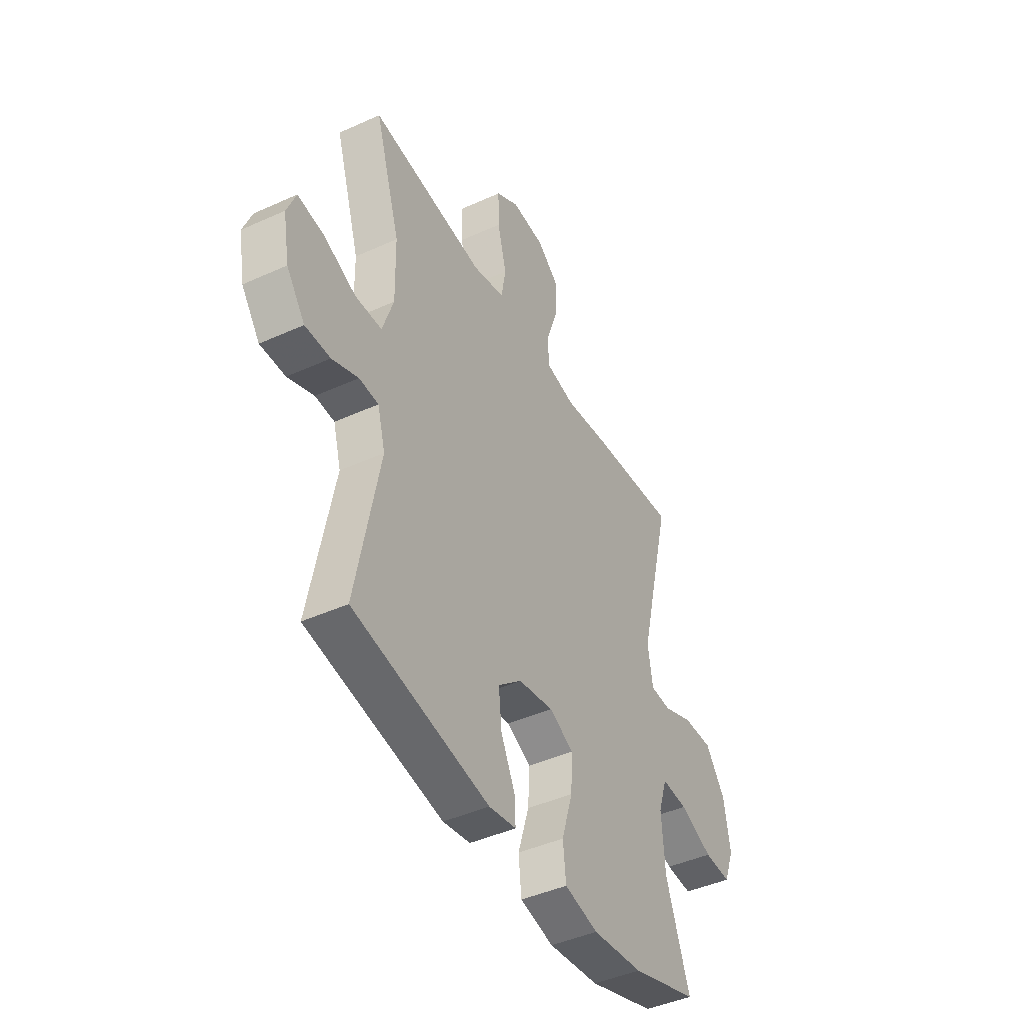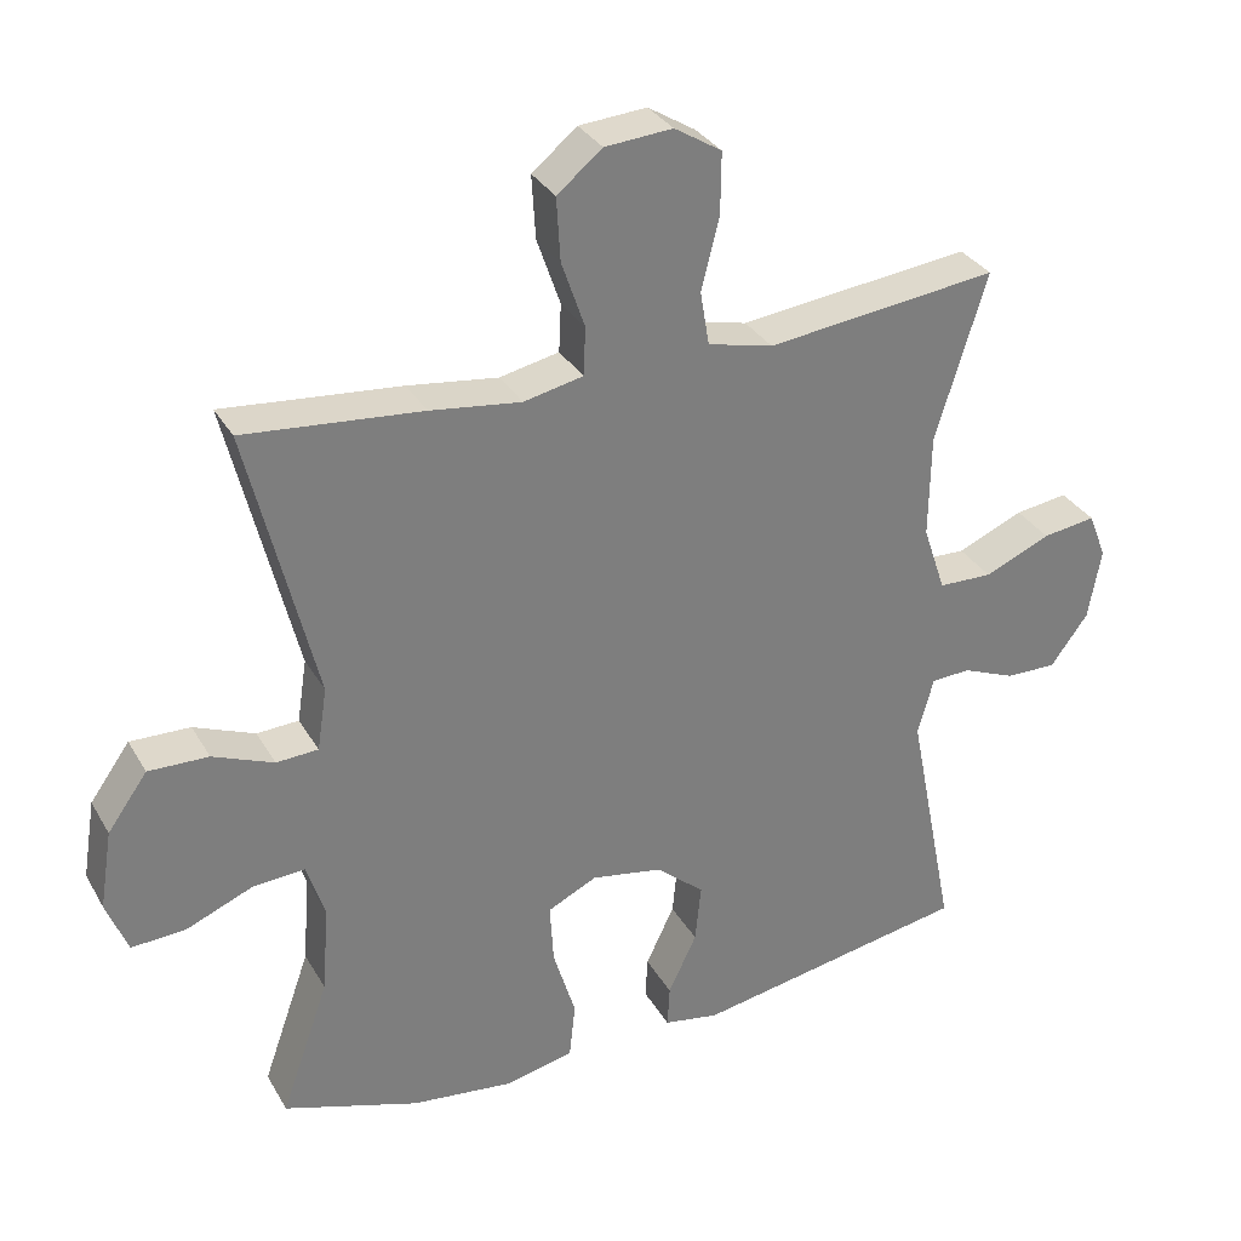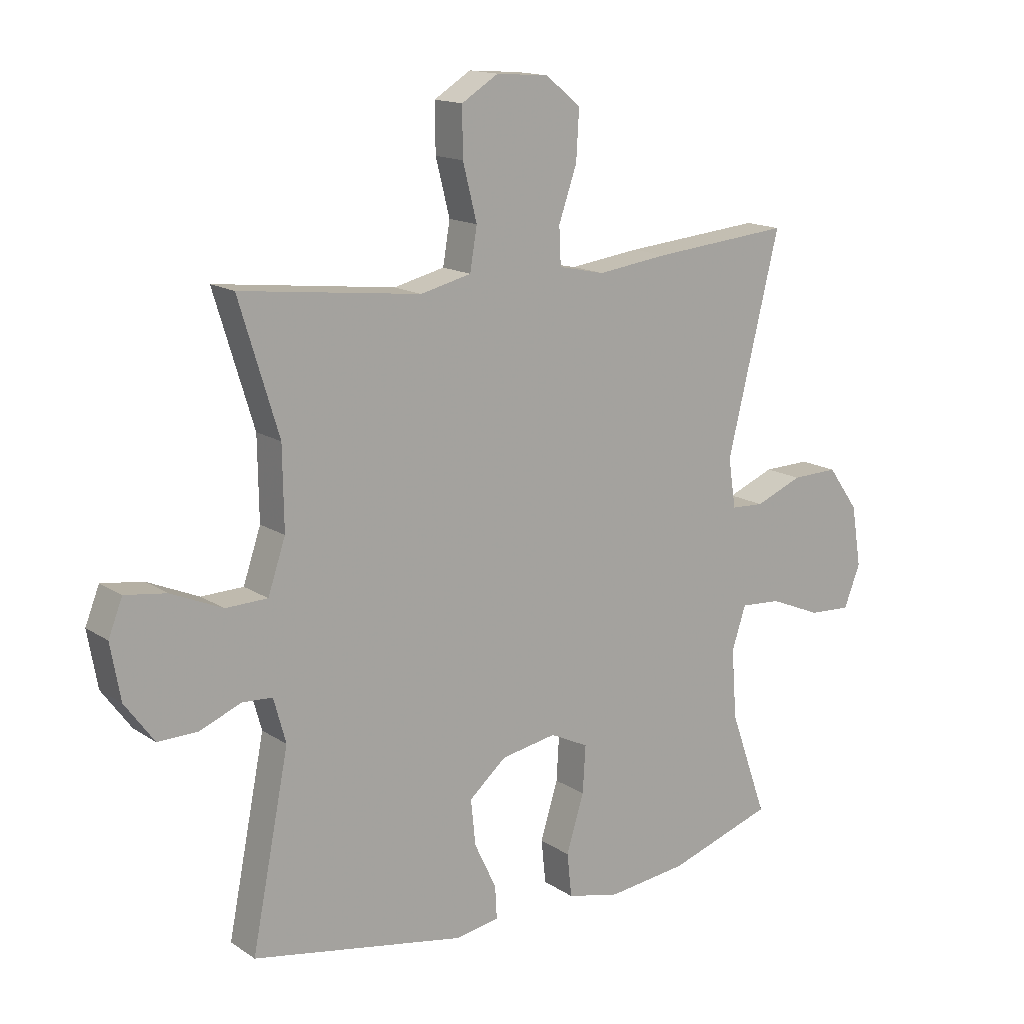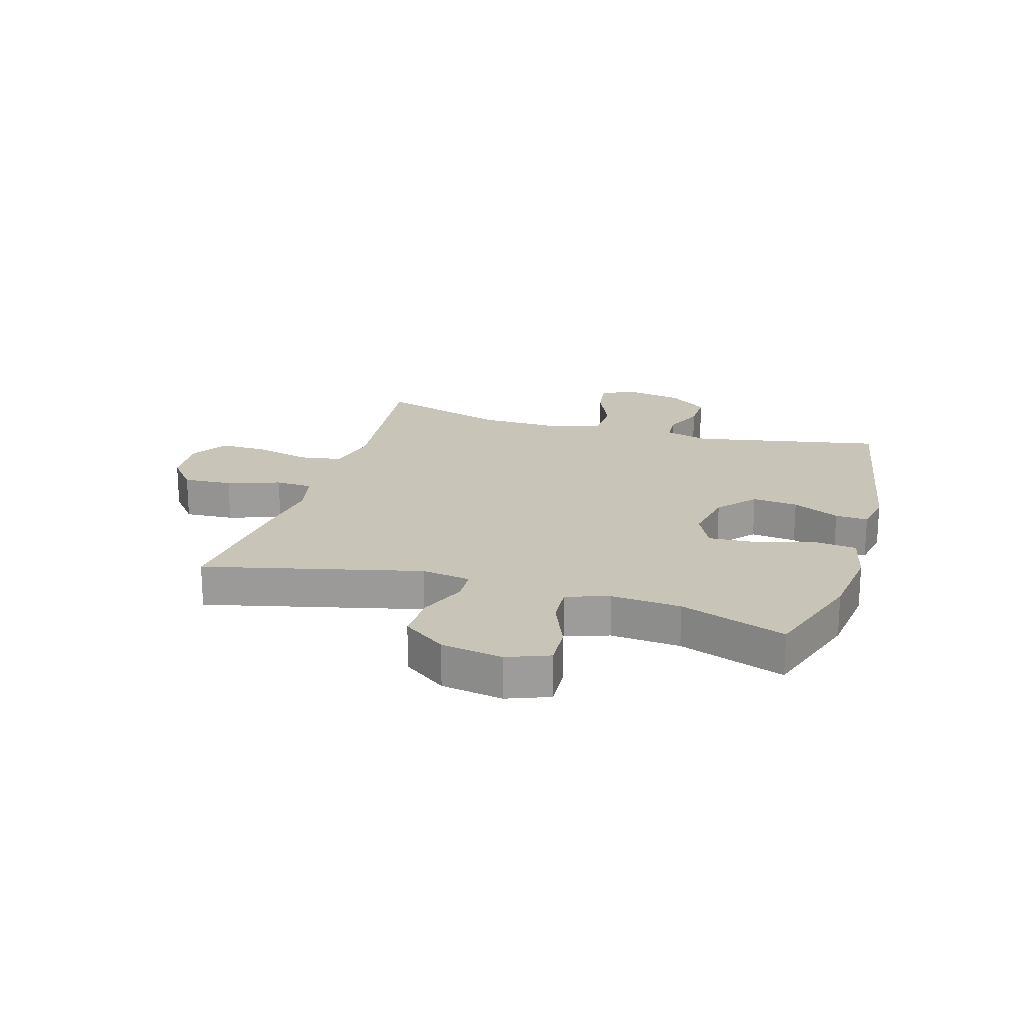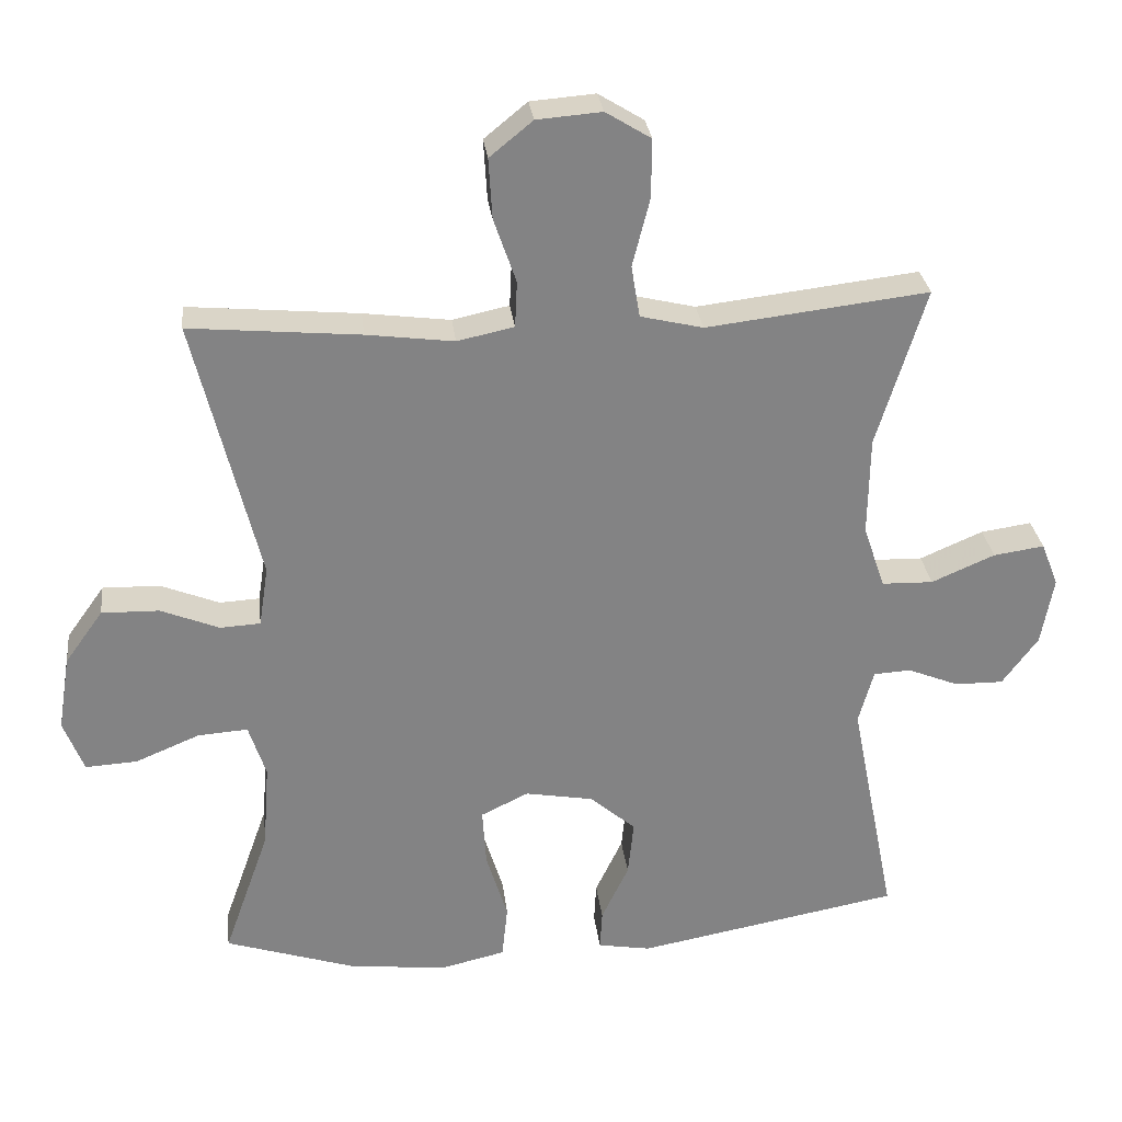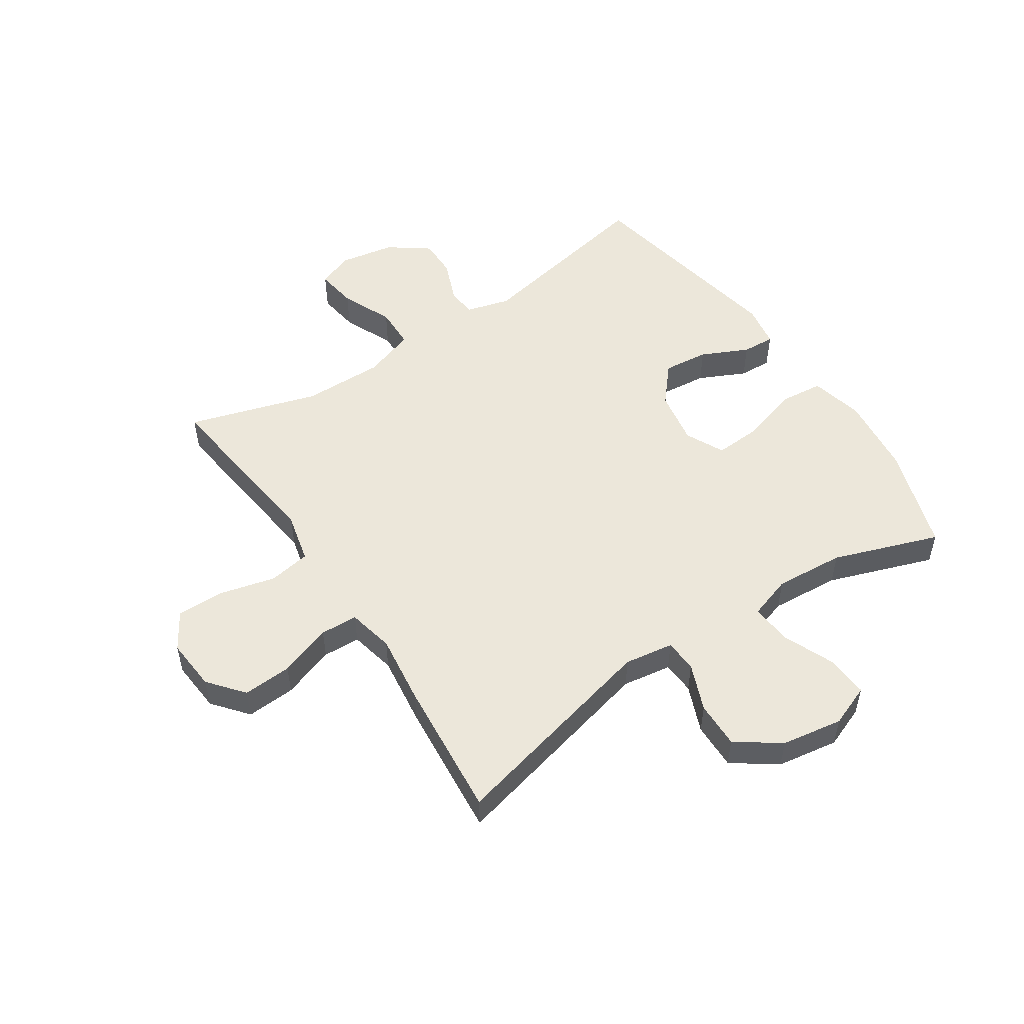
<metadata>
{"format":"obj","ext":"obj","renderer":"f3d","projection":"perspective","resolution":1024,"background":"white","views":[{"elev":-44.0,"azim":-62.0,"up":"+Z"},{"elev":31.9,"azim":154.5,"up":"+Z"},{"elev":15.0,"azim":-36.1,"up":"+Z"},{"elev":20.1,"azim":106.7,"up":"+Y"},{"elev":29.2,"azim":173.2,"up":"+Z"},{"elev":52.0,"azim":56.3,"up":"+Y"}]}
</metadata>
<code>
v -0.5 0.07 0.5
v -0.32 0.07 0.479
v -0.191 0.07 0.464
v -0.104 0.07 0.485
v -0.092 0.07 0.557
v -0.116 0.07 0.652
v -0.117 0.07 0.734
v -0.054 0.07 0.773
v 0.036 0.07 0.766
v 0.096 0.07 0.717
v 0.091 0.07 0.633
v 0.06 0.07 0.543
v 0.063 0.07 0.479
v 0.142 0.07 0.462
v 0.263 0.07 0.478
v 0.5 0.07 0.5
v 0.41 0.07 0.131
v 0.423 0.07 0.047
v 0.479 0.07 0.044
v 0.56 0.07 0.077
v 0.64 0.07 0.079
v 0.693 0.07 0.005
v 0.71 0.07 -0.1
v 0.682 0.07 -0.172
v 0.61 0.07 -0.168
v 0.521 0.07 -0.131
v 0.451 0.07 -0.126
v 0.427 0.07 -0.2
v 0.436 0.07 -0.319
v 0.5 0.07 -0.5
v 0.319 0.07 -0.559
v 0.182 0.07 -0.575
v 0.091 0.07 -0.554
v 0.083 0.07 -0.479
v 0.113 0.07 -0.381
v 0.118 0.07 -0.3
v 0.052 0.07 -0.268
v -0.043 0.07 -0.285
v -0.107 0.07 -0.34
v -0.099 0.07 -0.418
v -0.061 0.07 -0.498
v -0.058 0.07 -0.554
v -0.132 0.07 -0.567
v -0.5 0.07 -0.5
v -0.436 0.07 -0.176
v -0.457 0.07 -0.1
v -0.509 0.07 -0.097
v -0.58 0.07 -0.126
v -0.648 0.07 -0.127
v -0.698 0.07 -0.059
v -0.715 0.07 0.036
v -0.691 0.07 0.097
v -0.62 0.07 0.087
v -0.532 0.07 0.049
v -0.46 0.07 0.051
v -0.43 0.07 0.14
v -0.432 0.07 0.278
v -0.5 0 0.5
v -0.32 0 0.479
v -0.191 0 0.464
v -0.104 0 0.485
v -0.092 0 0.557
v -0.116 0 0.652
v -0.117 0 0.734
v -0.054 0 0.773
v 0.036 0 0.766
v 0.096 0 0.717
v 0.091 0 0.633
v 0.06 0 0.543
v 0.063 0 0.479
v 0.142 0 0.462
v 0.263 0 0.478
v 0.5 0 0.5
v 0.41 0 0.131
v 0.423 0 0.047
v 0.479 0 0.044
v 0.56 0 0.077
v 0.64 0 0.079
v 0.693 0 0.005
v 0.71 0 -0.1
v 0.682 0 -0.172
v 0.61 0 -0.168
v 0.521 0 -0.131
v 0.451 0 -0.126
v 0.427 0 -0.2
v 0.436 0 -0.319
v 0.5 0 -0.5
v 0.319 0 -0.559
v 0.182 0 -0.575
v 0.091 0 -0.554
v 0.083 0 -0.479
v 0.113 0 -0.381
v 0.118 0 -0.3
v 0.052 0 -0.268
v -0.043 0 -0.285
v -0.107 0 -0.34
v -0.099 0 -0.418
v -0.061 0 -0.498
v -0.058 0 -0.554
v -0.132 0 -0.567
v -0.5 0 -0.5
v -0.436 0 -0.176
v -0.457 0 -0.1
v -0.509 0 -0.097
v -0.58 0 -0.126
v -0.648 0 -0.127
v -0.698 0 -0.059
v -0.715 0 0.036
v -0.691 0 0.097
v -0.62 0 0.087
v -0.532 0 0.049
v -0.46 0 0.051
v -0.43 0 0.14
v -0.432 0 0.278
f 52 53 54
f 51 52 54
f 50 51 54
f 49 50 54
f 48 49 54
f 47 48 54
f 46 47 54 55
f 45 46 55 56
f 43 44 45
f 42 43 45
f 41 42 45
f 40 41 45
f 39 40 45 56
f 33 34 35
f 32 33 35
f 31 32 35
f 30 31 35
f 29 30 35
f 28 29 35 36
f 27 28 36 37
f 24 25 26
f 23 24 26
f 22 23 26
f 21 22 26
f 20 21 26
f 19 20 26
f 18 19 26 27
f 14 15 16 17
f 13 14 17 18
f 10 11 12
f 9 10 12
f 8 9 12
f 7 8 12
f 6 7 12
f 5 6 12
f 4 5 12 13
f 27 37 38
f 18 27 38
f 13 18 38
f 4 13 38
f 3 4 38
f 39 56 57
f 38 39 57
f 3 38 57
f 2 3 57
f 1 2 57
f 111 110 109
f 111 109 108
f 111 108 107
f 111 107 106
f 111 106 105
f 111 105 104
f 112 111 104 103
f 113 112 103 102
f 102 101 100
f 102 100 99
f 102 99 98
f 102 98 97
f 113 102 97 96
f 92 91 90
f 92 90 89
f 92 89 88
f 92 88 87
f 92 87 86
f 93 92 86 85
f 94 93 85 84
f 83 82 81
f 83 81 80
f 83 80 79
f 83 79 78
f 83 78 77
f 83 77 76
f 84 83 76 75
f 74 73 72 71
f 75 74 71 70
f 69 68 67
f 69 67 66
f 69 66 65
f 69 65 64
f 69 64 63
f 69 63 62
f 70 69 62 61
f 95 94 84
f 95 84 75
f 95 75 70
f 95 70 61
f 95 61 60
f 114 113 96
f 114 96 95
f 114 95 60
f 114 60 59
f 114 59 58
f 1 58 59 2
f 2 59 60 3
f 3 60 61 4
f 4 61 62 5
f 5 62 63 6
f 6 63 64 7
f 7 64 65 8
f 8 65 66 9
f 9 66 67 10
f 10 67 68 11
f 11 68 69 12
f 12 69 70 13
f 13 70 71 14
f 14 71 72 15
f 15 72 73 16
f 16 73 74 17
f 17 74 75 18
f 18 75 76 19
f 19 76 77 20
f 20 77 78 21
f 21 78 79 22
f 22 79 80 23
f 23 80 81 24
f 24 81 82 25
f 25 82 83 26
f 26 83 84 27
f 27 84 85 28
f 28 85 86 29
f 29 86 87 30
f 30 87 88 31
f 31 88 89 32
f 32 89 90 33
f 33 90 91 34
f 34 91 92 35
f 35 92 93 36
f 36 93 94 37
f 37 94 95 38
f 38 95 96 39
f 39 96 97 40
f 40 97 98 41
f 41 98 99 42
f 42 99 100 43
f 43 100 101 44
f 44 101 102 45
f 45 102 103 46
f 46 103 104 47
f 47 104 105 48
f 48 105 106 49
f 49 106 107 50
f 50 107 108 51
f 51 108 109 52
f 52 109 110 53
f 53 110 111 54
f 54 111 112 55
f 55 112 113 56
f 56 113 114 57
f 57 114 58 1

</code>
